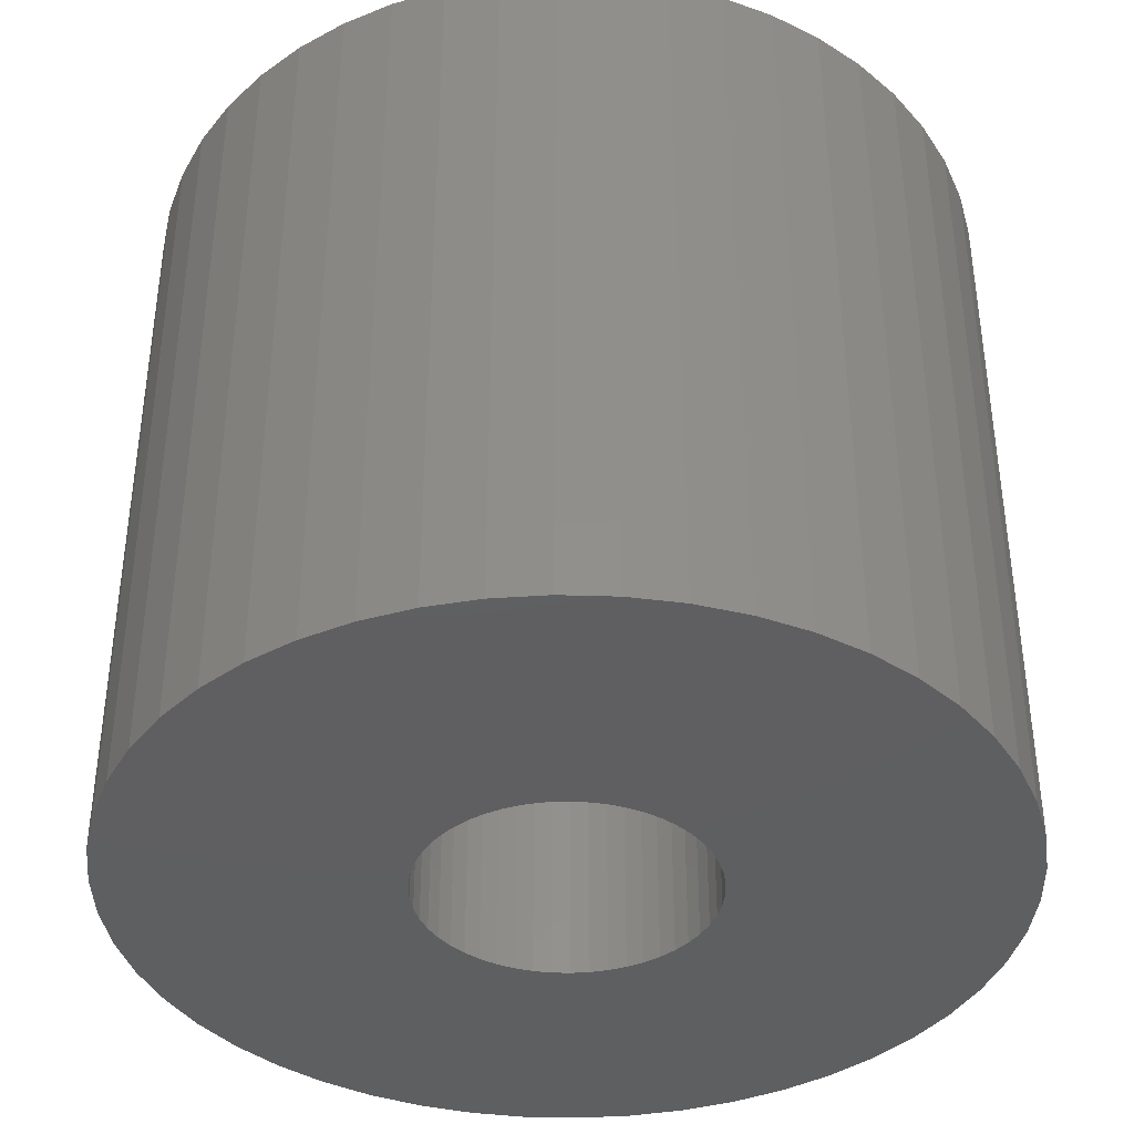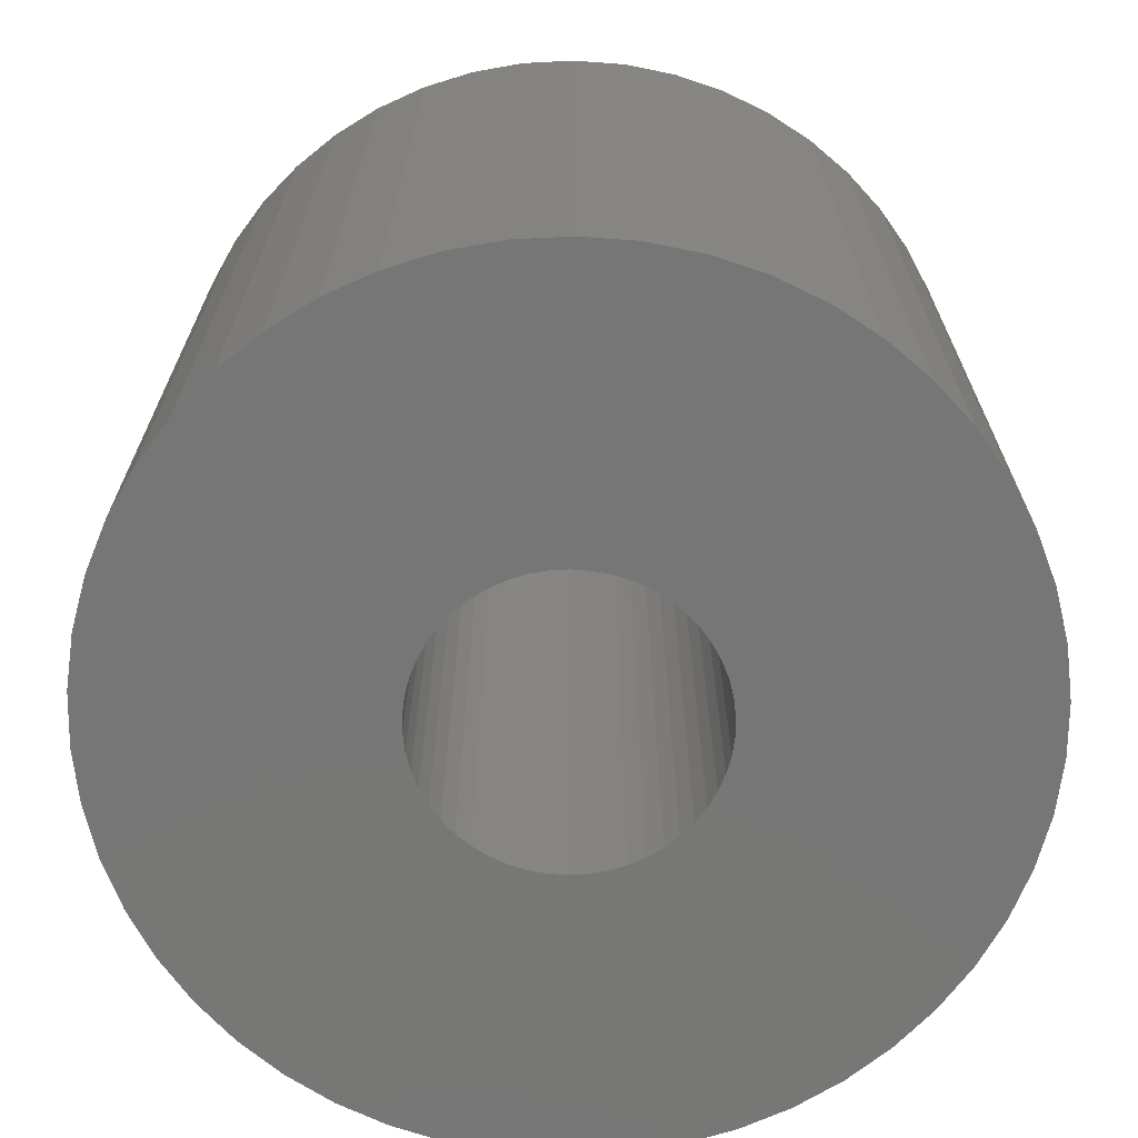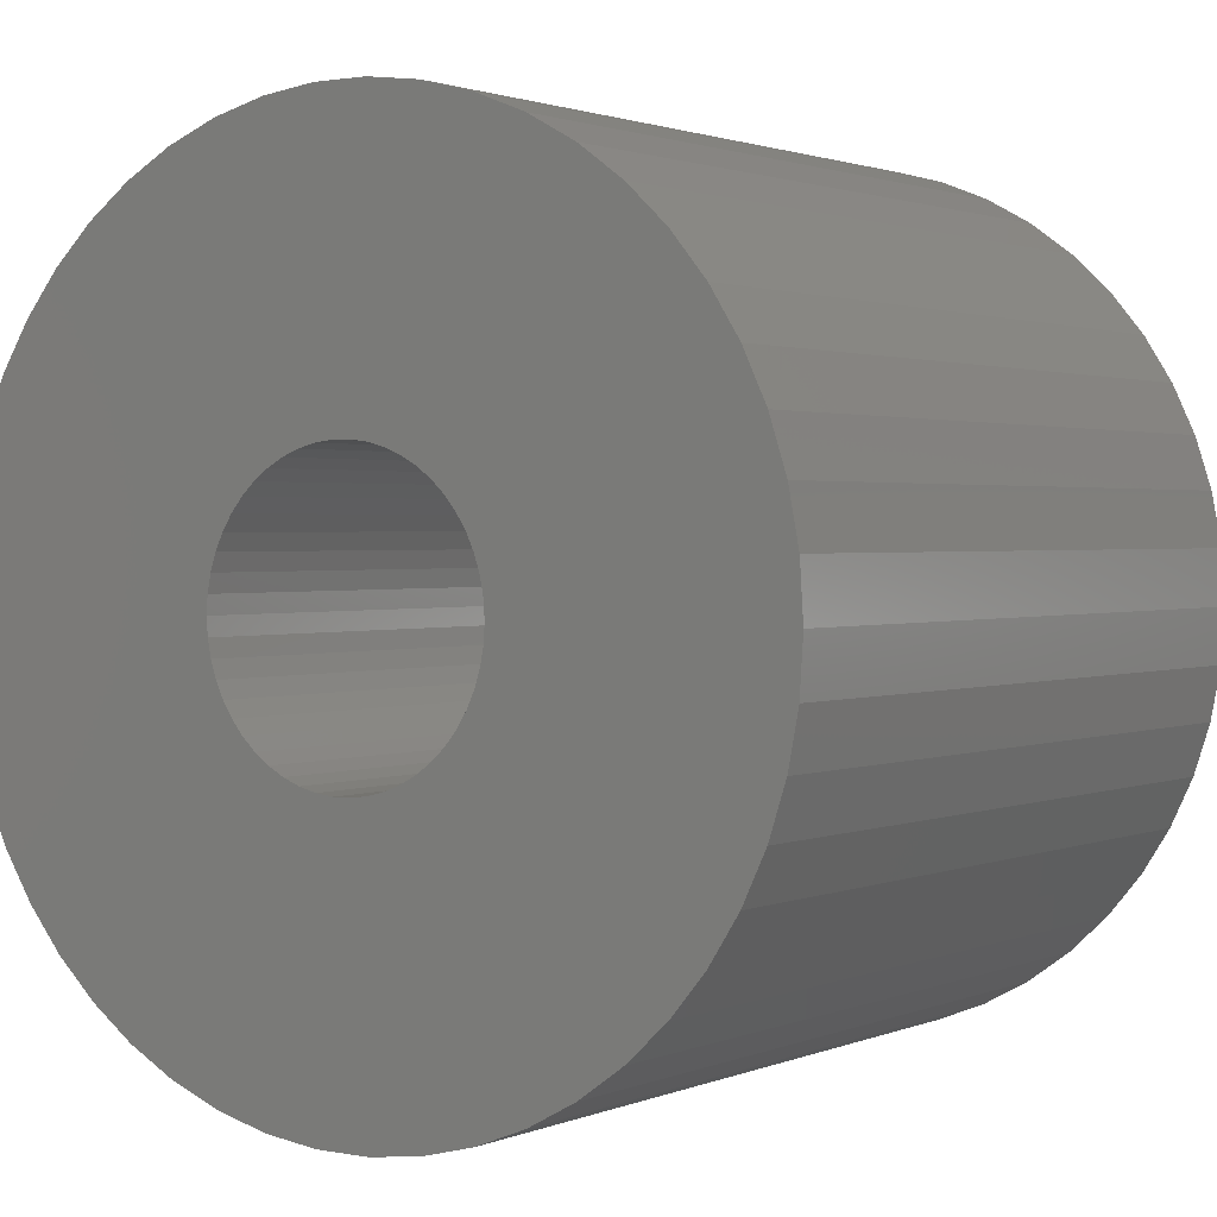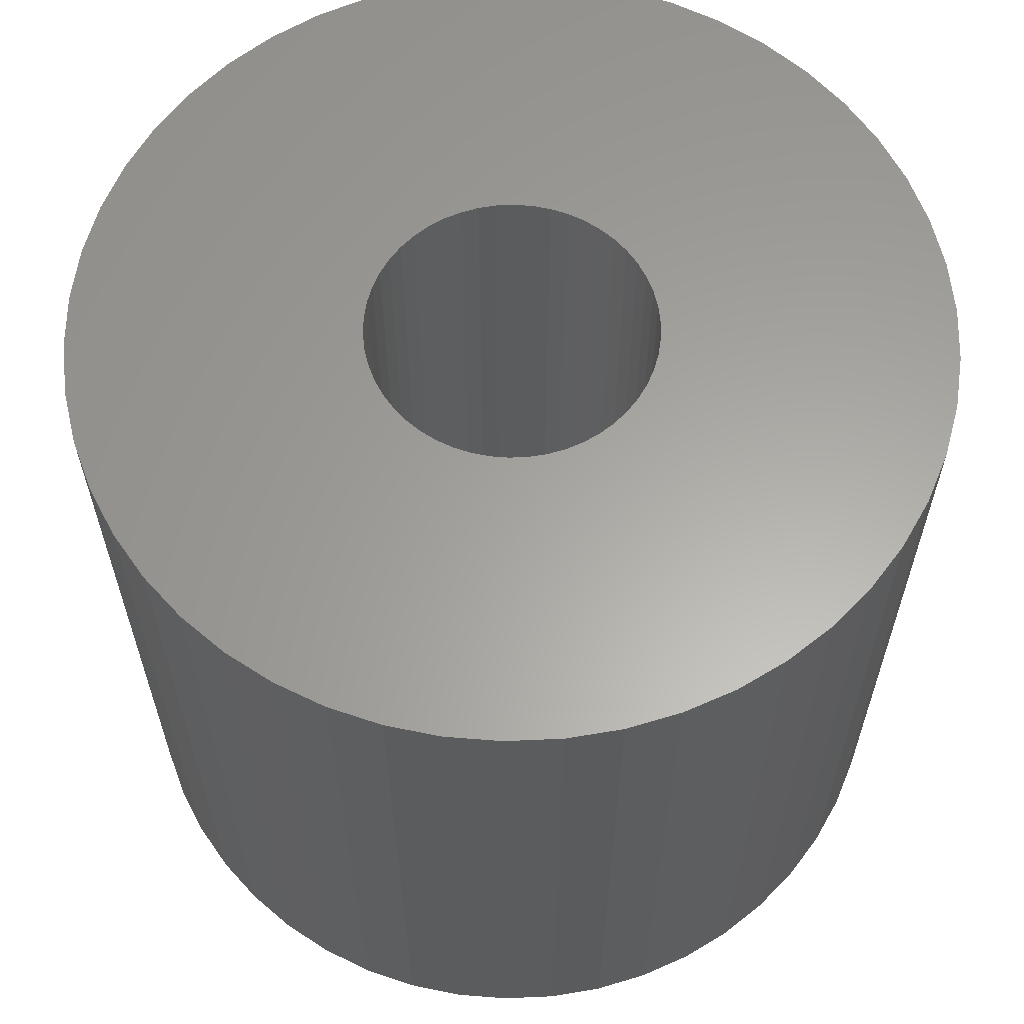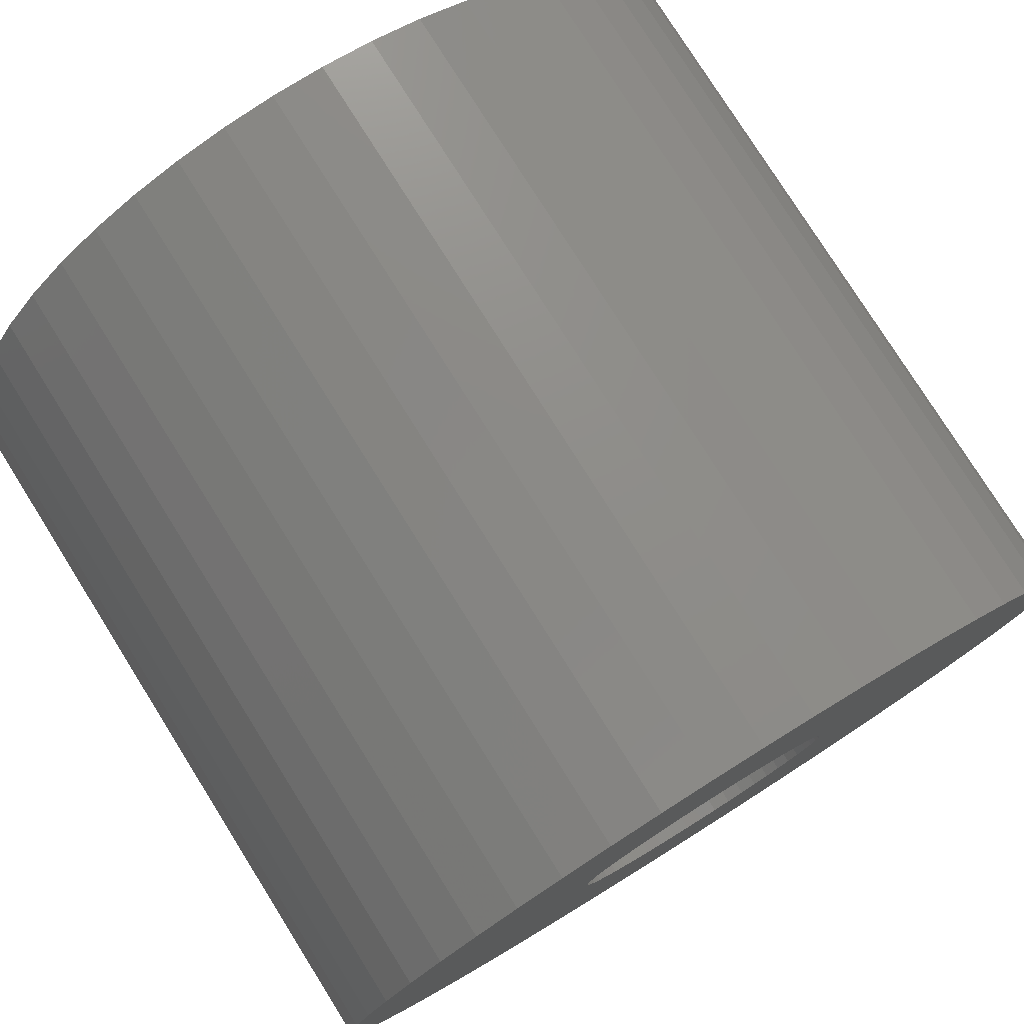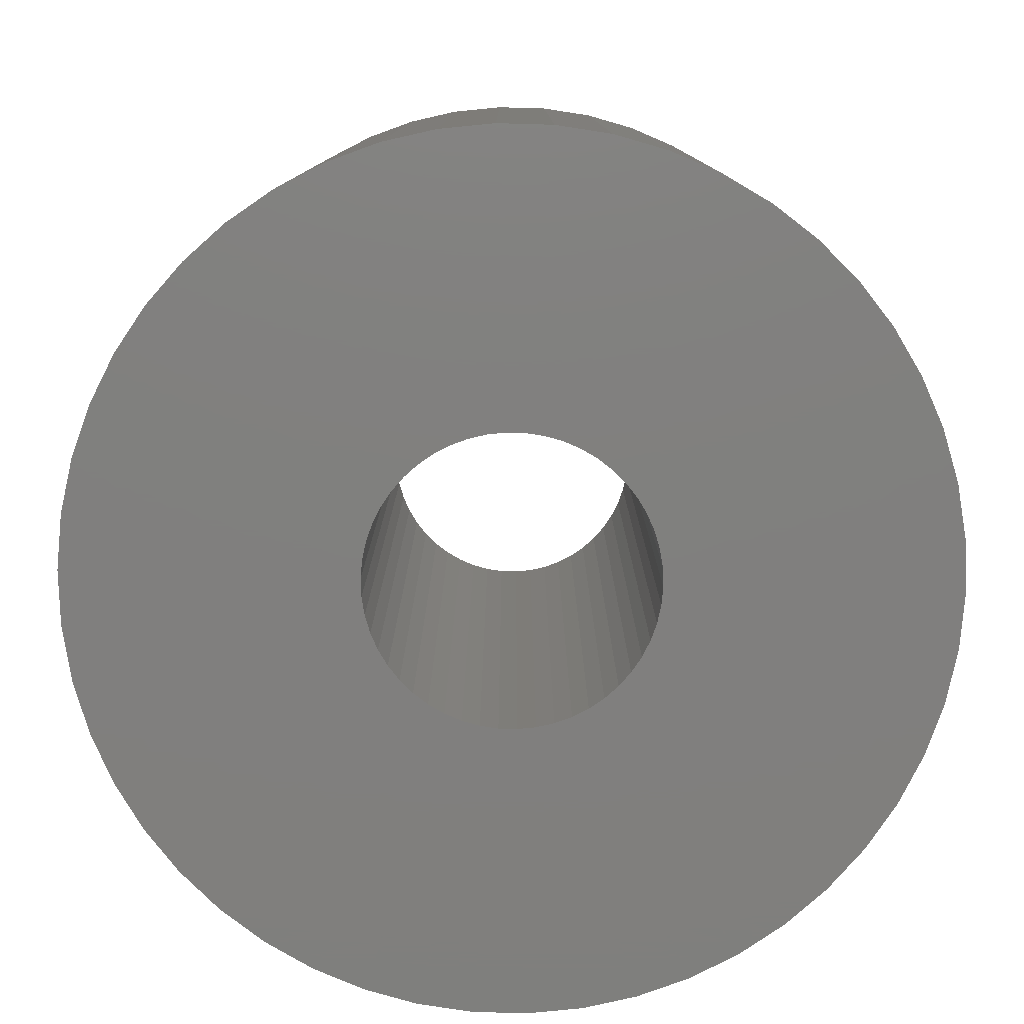
<metadata>
{"format":"stl","ext":"stl","renderer":"f3d","projection":"perspective","resolution":1024,"background":"white","views":[{"elev":-39.0,"azim":-139.0,"up":"+Z"},{"elev":-69.1,"azim":17.3,"up":"+Z"},{"elev":1.5,"azim":34.6,"up":"+Y"},{"elev":61.9,"azim":26.2,"up":"+Z"},{"elev":77.9,"azim":147.9,"up":"+Y"},{"elev":-79.8,"azim":-95.2,"up":"+Z"}]}
</metadata>
<code>
# stl→obj: 200 verts, 400 faces
v 12 0 10.5
v 11.91 1.504 -10.5
v 11.91 1.504 10.5
v 12 0 -10.5
v -12 0 -10.5
v -11.91 1.504 10.5
v -11.91 1.504 -10.5
v -12 0 10.5
v 0.7535 11.98 -10.5
v -0.7535 11.98 10.5
v 0.7535 11.98 10.5
v -0.7535 11.98 -10.5
v -0.7535 -11.98 -10.5
v 0.7535 -11.98 10.5
v -0.7535 -11.98 10.5
v 0.7535 -11.98 -10.5
v 8.748 8.215 -10.5
v 7.649 9.246 10.5
v 8.748 8.215 10.5
v 7.649 9.246 -10.5
v -7.649 9.246 -10.5
v -8.748 8.215 10.5
v -7.649 9.246 10.5
v -8.748 8.215 -10.5
v -3.708 11.41 -10.5
v -5.109 10.86 10.5
v -3.708 11.41 10.5
v -5.109 10.86 -10.5
v 9.708 -7.053 10.5
v 10.52 -5.781 -10.5
v 10.52 -5.781 10.5
v 9.708 -7.053 -10.5
v 11.16 4.417 10.5
v 10.52 5.781 -10.5
v 10.52 5.781 10.5
v 11.16 4.417 -10.5
v 11.62 2.984 -10.5
v 11.62 2.984 10.5
v 9.708 7.053 -10.5
v 9.708 7.053 10.5
v 5.109 10.86 -10.5
v 3.708 11.41 10.5
v 5.109 10.86 10.5
v 3.708 11.41 -10.5
v 2.249 11.79 10.5
v 2.249 11.79 -10.5
v 6.43 10.13 -10.5
v 6.43 10.13 10.5
v -11.16 4.417 -10.5
v -10.52 5.781 10.5
v -10.52 5.781 -10.5
v -11.16 4.417 10.5
v -9.708 7.053 -10.5
v -9.708 7.053 10.5
v -11.62 2.984 -10.5
v -11.62 2.984 10.5
v -2.249 11.79 10.5
v -2.249 11.79 -10.5
v 2.249 -11.79 10.5
v 2.249 -11.79 -10.5
v 4 0 10.5
v 3.968 0.5013 10.5
v 11.91 -1.504 10.5
v 3.874 0.9948 10.5
v 3.968 -0.5013 10.5
v 3.719 1.472 10.5
v 11.62 -2.984 10.5
v 3.505 1.927 10.5
v 3.874 -0.9948 10.5
v 3.236 2.351 10.5
v 11.16 -4.417 10.5
v 2.916 2.738 10.5
v 3.719 -1.472 10.5
v 2.55 3.082 10.5
v 2.143 3.377 10.5
v 3.505 -1.927 10.5
v 1.703 3.619 10.5
v 1.236 3.804 10.5
v 0.7495 3.929 10.5
v 0.2512 3.992 10.5
v -0.2512 3.992 10.5
v -0.7495 3.929 10.5
v -1.236 3.804 10.5
v -1.703 3.619 10.5
v -2.143 3.377 10.5
v -6.43 10.13 10.5
v -2.55 3.082 10.5
v -2.916 2.738 10.5
v -3.236 2.351 10.5
v -3.505 1.927 10.5
v 3.236 -2.351 10.5
v 8.748 -8.215 10.5
v 2.916 -2.738 10.5
v 7.649 -9.246 10.5
v 2.55 -3.082 10.5
v 6.43 -10.13 10.5
v 2.143 -3.377 10.5
v 5.109 -10.86 10.5
v 1.703 -3.619 10.5
v 3.708 -11.41 10.5
v 1.236 -3.804 10.5
v 0.7495 -3.929 10.5
v 0.2512 -3.992 10.5
v -0.2512 -3.992 10.5
v -0.7495 -3.929 10.5
v -2.249 -11.79 10.5
v -1.236 -3.804 10.5
v -3.708 -11.41 10.5
v -1.703 -3.619 10.5
v -5.109 -10.86 10.5
v -2.143 -3.377 10.5
v -6.43 -10.13 10.5
v -2.55 -3.082 10.5
v -7.649 -9.246 10.5
v -2.916 -2.738 10.5
v -8.748 -8.215 10.5
v -3.236 -2.351 10.5
v -9.708 -7.053 10.5
v -3.505 -1.927 10.5
v -10.52 -5.781 10.5
v -3.719 -1.472 10.5
v -11.16 -4.417 10.5
v -3.874 -0.9948 10.5
v -11.62 -2.984 10.5
v -3.968 -0.5013 10.5
v -11.91 -1.504 10.5
v -4 0 10.5
v -3.719 1.472 10.5
v -3.874 0.9948 10.5
v -3.968 0.5013 10.5
v -6.43 10.13 -10.5
v 11.91 -1.504 -10.5
v 8.748 -8.215 -10.5
v 11.62 -2.984 -10.5
v 11.16 -4.417 -10.5
v -8.748 -8.215 -10.5
v -7.649 -9.246 -10.5
v -10.52 -5.781 -10.5
v -11.16 -4.417 -10.5
v -9.708 -7.053 -10.5
v 4 0 -10.5
v 3.968 -0.5013 -10.5
v 3.874 -0.9948 -10.5
v 3.968 0.5013 -10.5
v 3.719 -1.472 -10.5
v 3.505 -1.927 -10.5
v 3.874 0.9948 -10.5
v 3.236 -2.351 -10.5
v 2.916 -2.738 -10.5
v 7.649 -9.246 -10.5
v 3.719 1.472 -10.5
v 2.55 -3.082 -10.5
v 6.43 -10.13 -10.5
v 2.143 -3.377 -10.5
v 5.109 -10.86 -10.5
v 3.505 1.927 -10.5
v 1.703 -3.619 -10.5
v 3.708 -11.41 -10.5
v 1.236 -3.804 -10.5
v 0.7495 -3.929 -10.5
v 0.2512 -3.992 -10.5
v -0.2512 -3.992 -10.5
v -0.7495 -3.929 -10.5
v -2.249 -11.79 -10.5
v -1.236 -3.804 -10.5
v -3.708 -11.41 -10.5
v -1.703 -3.619 -10.5
v -5.109 -10.86 -10.5
v -2.143 -3.377 -10.5
v -6.43 -10.13 -10.5
v -2.55 -3.082 -10.5
v -2.916 -2.738 -10.5
v -3.236 -2.351 -10.5
v -3.505 -1.927 -10.5
v 3.236 2.351 -10.5
v 2.916 2.738 -10.5
v 2.55 3.082 -10.5
v 2.143 3.377 -10.5
v 1.703 3.619 -10.5
v 1.236 3.804 -10.5
v 0.7495 3.929 -10.5
v 0.2512 3.992 -10.5
v -0.2512 3.992 -10.5
v -0.7495 3.929 -10.5
v -1.236 3.804 -10.5
v -1.703 3.619 -10.5
v -2.143 3.377 -10.5
v -2.55 3.082 -10.5
v -2.916 2.738 -10.5
v -3.236 2.351 -10.5
v -3.505 1.927 -10.5
v -3.719 1.472 -10.5
v -3.874 0.9948 -10.5
v -3.968 0.5013 -10.5
v -4 0 -10.5
v -3.719 -1.472 -10.5
v -3.874 -0.9948 -10.5
v -11.62 -2.984 -10.5
v -3.968 -0.5013 -10.5
v -11.91 -1.504 -10.5
f 1 2 3
f 2 1 4
f 5 6 7
f 6 5 8
f 9 10 11
f 10 9 12
f 13 14 15
f 14 13 16
f 17 18 19
f 18 17 20
f 21 22 23
f 22 21 24
f 25 26 27
f 26 25 28
f 29 30 31
f 30 29 32
f 33 34 35
f 34 33 36
f 3 37 38
f 37 3 2
f 35 39 40
f 39 35 34
f 41 42 43
f 42 41 44
f 44 45 42
f 45 44 46
f 47 43 48
f 43 47 41
f 49 50 51
f 50 49 52
f 53 22 24
f 22 53 54
f 55 52 49
f 52 55 56
f 12 57 10
f 57 12 58
f 16 59 14
f 59 16 60
f 38 36 33
f 36 38 37
f 40 17 19
f 17 40 39
f 46 11 45
f 11 46 9
f 20 48 18
f 48 20 47
f 51 54 53
f 54 51 50
f 7 56 55
f 56 7 6
f 61 1 3
f 62 3 38
f 1 61 63
f 64 38 33
f 65 63 61
f 66 33 35
f 63 65 67
f 68 35 40
f 69 67 65
f 70 40 19
f 67 69 71
f 72 19 18
f 73 71 69
f 74 18 48
f 71 73 31
f 75 48 43
f 76 31 73
f 31 76 29
f 3 62 61
f 38 64 62
f 33 66 64
f 77 43 42
f 35 68 66
f 40 70 68
f 19 72 70
f 18 74 72
f 78 42 45
f 48 75 74
f 43 77 75
f 42 78 77
f 79 45 11
f 45 79 78
f 11 80 79
f 11 81 80
f 10 81 11
f 81 10 82
f 57 82 10
f 82 57 83
f 27 83 57
f 83 27 84
f 26 84 27
f 84 26 85
f 86 85 26
f 85 86 87
f 23 87 86
f 87 23 88
f 22 88 23
f 88 22 89
f 54 89 22
f 89 54 90
f 91 29 76
f 29 91 92
f 93 92 91
f 92 93 94
f 95 94 93
f 94 95 96
f 97 96 95
f 96 97 98
f 99 98 97
f 98 99 100
f 101 100 99
f 100 101 59
f 102 59 101
f 59 102 14
f 103 14 102
f 104 14 103
f 15 104 105
f 104 15 14
f 106 105 107
f 108 107 109
f 110 109 111
f 105 106 15
f 112 111 113
f 114 113 115
f 116 115 117
f 118 117 119
f 107 108 106
f 120 119 121
f 122 121 123
f 124 123 125
f 126 125 127
f 50 90 54
f 109 110 108
f 90 50 128
f 111 112 110
f 52 128 50
f 113 114 112
f 128 52 129
f 115 116 114
f 56 129 52
f 117 118 116
f 129 56 130
f 119 120 118
f 6 130 56
f 121 122 120
f 130 6 127
f 123 124 122
f 8 127 6
f 125 126 124
f 127 8 126
f 28 86 26
f 86 28 131
f 131 23 86
f 23 131 21
f 58 27 57
f 27 58 25
f 63 4 1
f 4 63 132
f 92 32 29
f 32 92 133
f 71 134 67
f 134 71 135
f 67 132 63
f 132 67 134
f 136 114 116
f 114 136 137
f 138 122 139
f 122 138 120
f 136 118 140
f 118 136 116
f 141 4 132
f 142 132 134
f 4 141 2
f 143 134 135
f 144 2 141
f 145 135 30
f 2 144 37
f 146 30 32
f 147 37 144
f 148 32 133
f 37 147 36
f 149 133 150
f 151 36 147
f 152 150 153
f 36 151 34
f 154 153 155
f 156 34 151
f 34 156 39
f 132 142 141
f 134 143 142
f 135 145 143
f 157 155 158
f 30 146 145
f 32 148 146
f 133 149 148
f 150 152 149
f 159 158 60
f 153 154 152
f 155 157 154
f 158 159 157
f 160 60 16
f 60 160 159
f 16 161 160
f 16 162 161
f 13 162 16
f 162 13 163
f 164 163 13
f 163 164 165
f 166 165 164
f 165 166 167
f 168 167 166
f 167 168 169
f 170 169 168
f 169 170 171
f 137 171 170
f 171 137 172
f 136 172 137
f 172 136 173
f 140 173 136
f 173 140 174
f 175 39 156
f 39 175 17
f 176 17 175
f 17 176 20
f 177 20 176
f 20 177 47
f 178 47 177
f 47 178 41
f 179 41 178
f 41 179 44
f 180 44 179
f 44 180 46
f 181 46 180
f 46 181 9
f 182 9 181
f 183 9 182
f 12 183 184
f 183 12 9
f 58 184 185
f 25 185 186
f 28 186 187
f 184 58 12
f 131 187 188
f 21 188 189
f 24 189 190
f 53 190 191
f 185 25 58
f 51 191 192
f 49 192 193
f 55 193 194
f 7 194 195
f 138 174 140
f 186 28 25
f 174 138 196
f 187 131 28
f 139 196 138
f 188 21 131
f 196 139 197
f 189 24 21
f 198 197 139
f 190 53 24
f 197 198 199
f 191 51 53
f 200 199 198
f 192 49 51
f 199 200 195
f 193 55 49
f 5 195 200
f 194 7 55
f 195 5 7
f 155 96 98
f 96 155 153
f 150 92 94
f 92 150 133
f 139 124 198
f 124 139 122
f 158 98 100
f 98 158 155
f 60 100 59
f 100 60 158
f 31 135 71
f 135 31 30
f 164 15 106
f 15 164 13
f 137 112 114
f 112 137 170
f 140 120 138
f 120 140 118
f 198 126 200
f 126 198 124
f 200 8 5
f 8 200 126
f 153 94 96
f 94 153 150
f 166 106 108
f 106 166 164
f 168 108 110
f 108 168 166
f 170 110 112
f 110 170 168
f 151 68 156
f 68 151 66
f 129 192 128
f 192 129 193
f 156 70 175
f 70 156 68
f 181 78 79
f 78 181 180
f 180 77 78
f 77 180 179
f 186 83 84
f 83 186 185
f 128 191 90
f 191 128 192
f 142 61 141
f 61 142 65
f 157 101 99
f 101 157 159
f 182 79 80
f 79 182 181
f 178 74 75
f 74 178 177
f 89 189 88
f 189 89 190
f 187 84 85
f 84 187 186
f 188 85 87
f 85 188 187
f 141 62 144
f 62 141 61
f 145 69 143
f 69 145 73
f 162 105 104
f 105 162 163
f 159 102 101
f 102 159 160
f 147 66 151
f 66 147 64
f 177 72 74
f 72 177 176
f 175 72 176
f 72 175 70
f 183 80 81
f 80 183 182
f 179 75 77
f 75 179 178
f 127 194 130
f 194 127 195
f 130 193 129
f 193 130 194
f 90 190 89
f 190 90 191
f 184 81 82
f 81 184 183
f 185 82 83
f 82 185 184
f 189 87 88
f 87 189 188
f 143 65 142
f 65 143 69
f 163 107 105
f 107 163 165
f 160 103 102
f 103 160 161
f 144 64 147
f 64 144 62
f 154 99 97
f 99 154 157
f 149 91 148
f 91 149 93
f 148 76 146
f 76 148 91
f 165 109 107
f 109 165 167
f 125 195 127
f 195 125 199
f 121 197 123
f 197 121 196
f 115 173 117
f 173 115 172
f 119 196 121
f 196 119 174
f 149 95 93
f 95 149 152
f 152 97 95
f 97 152 154
f 146 73 145
f 73 146 76
f 171 115 113
f 115 171 172
f 161 104 103
f 104 161 162
f 169 113 111
f 113 169 171
f 167 111 109
f 111 167 169
f 123 199 125
f 199 123 197
f 117 174 119
f 174 117 173

</code>
